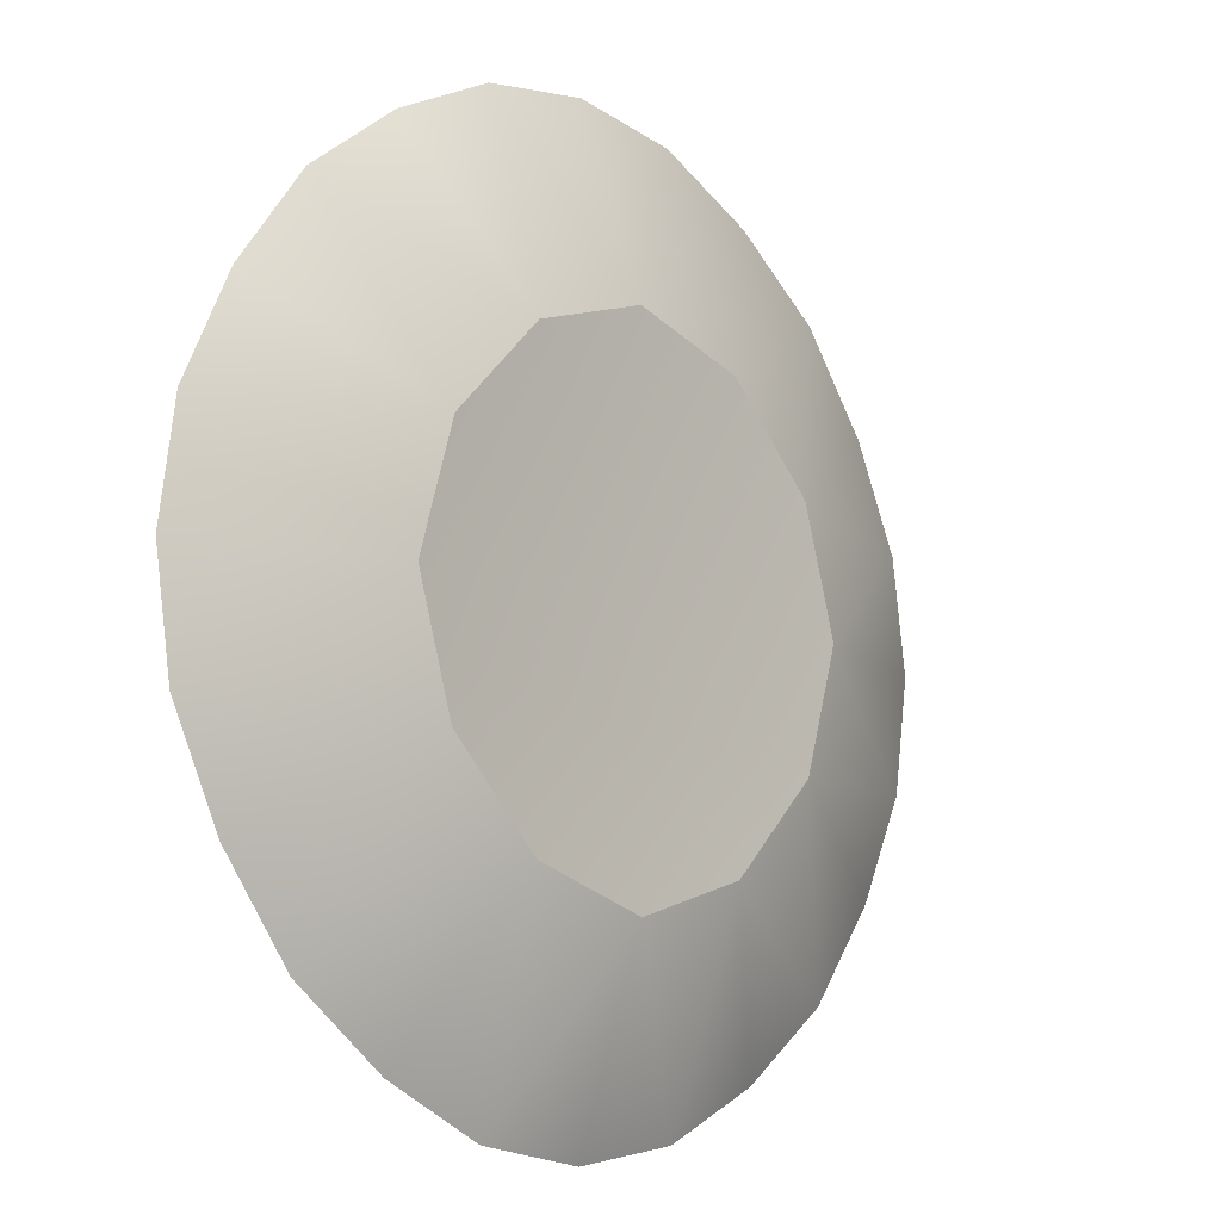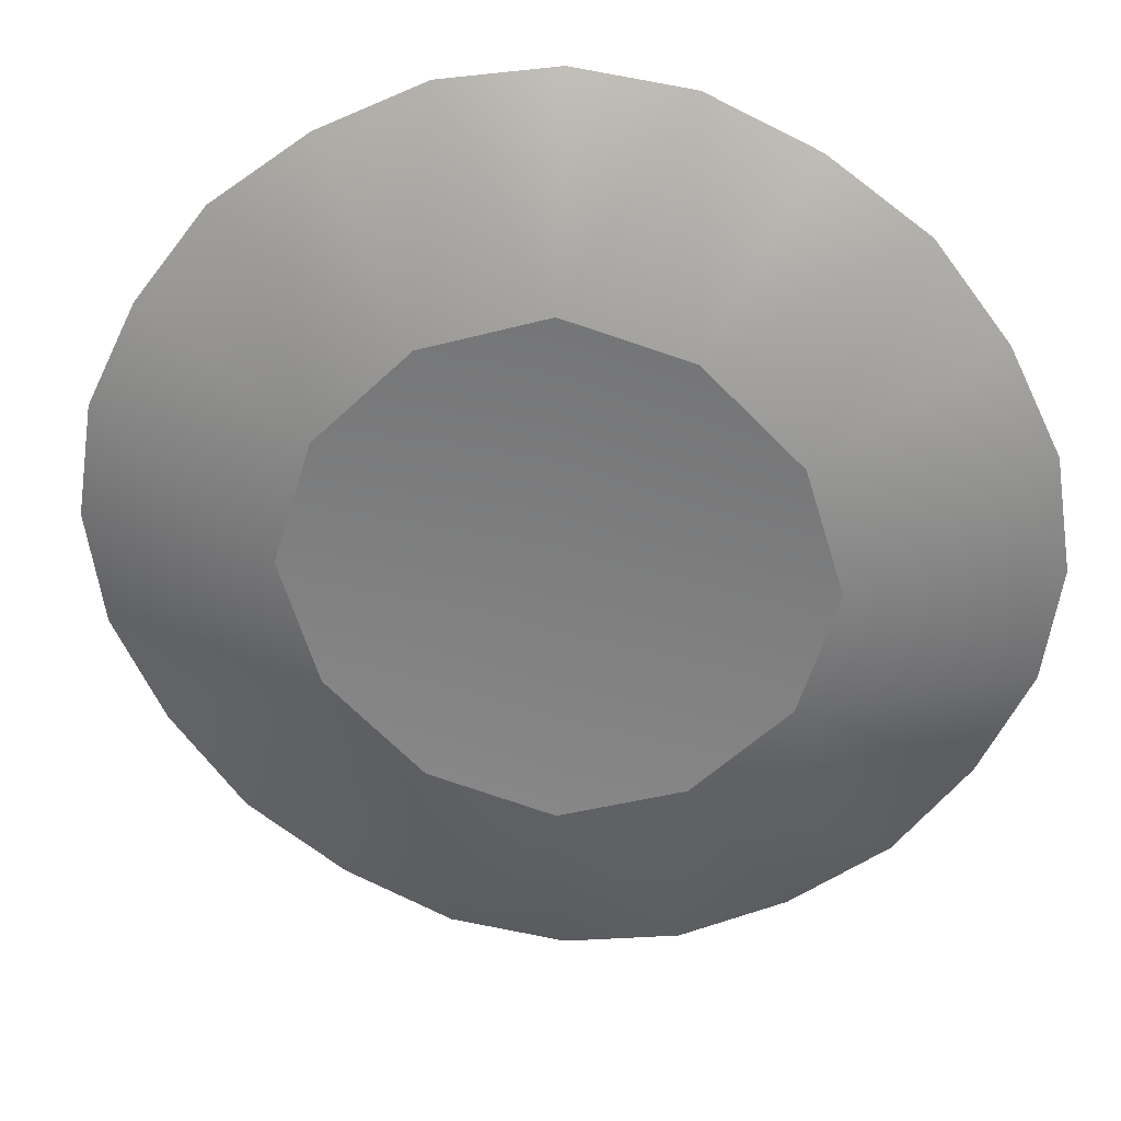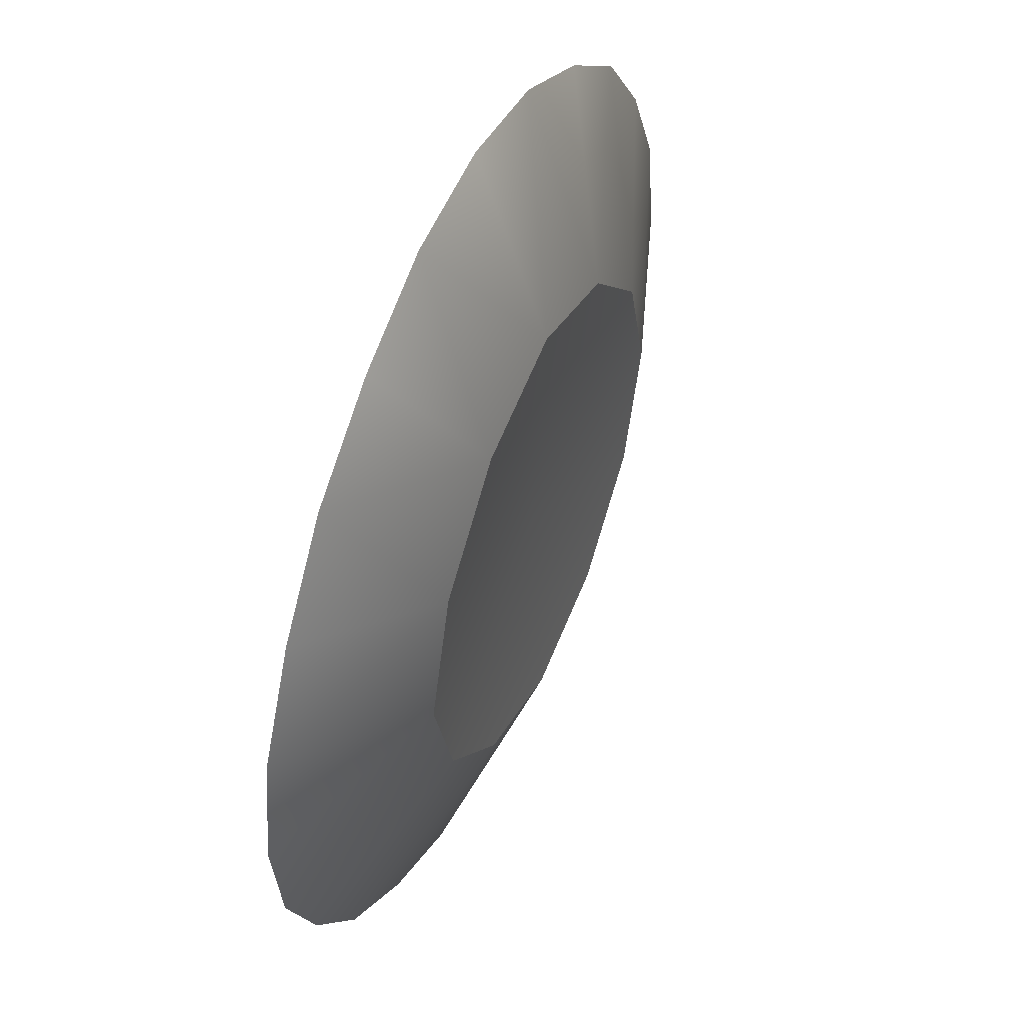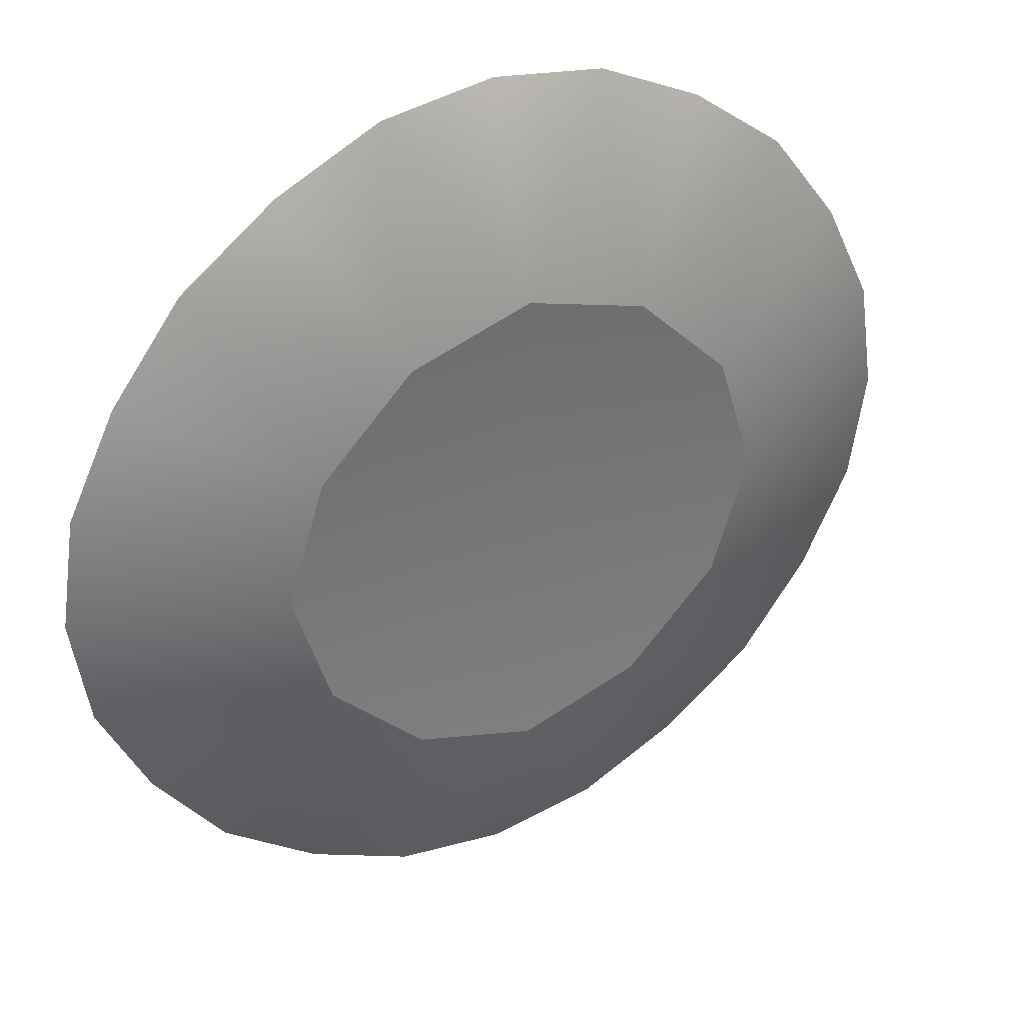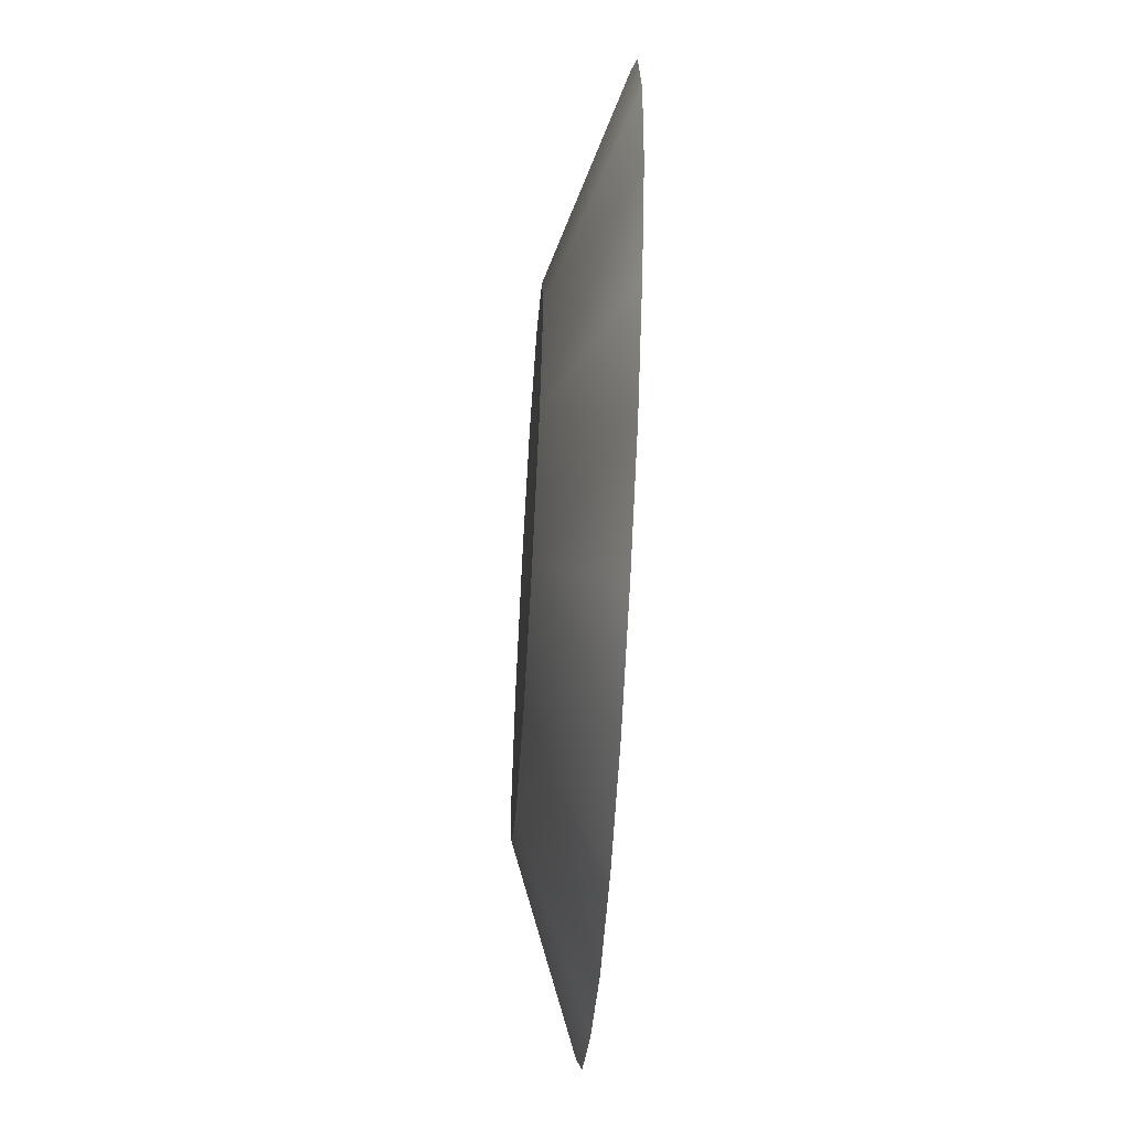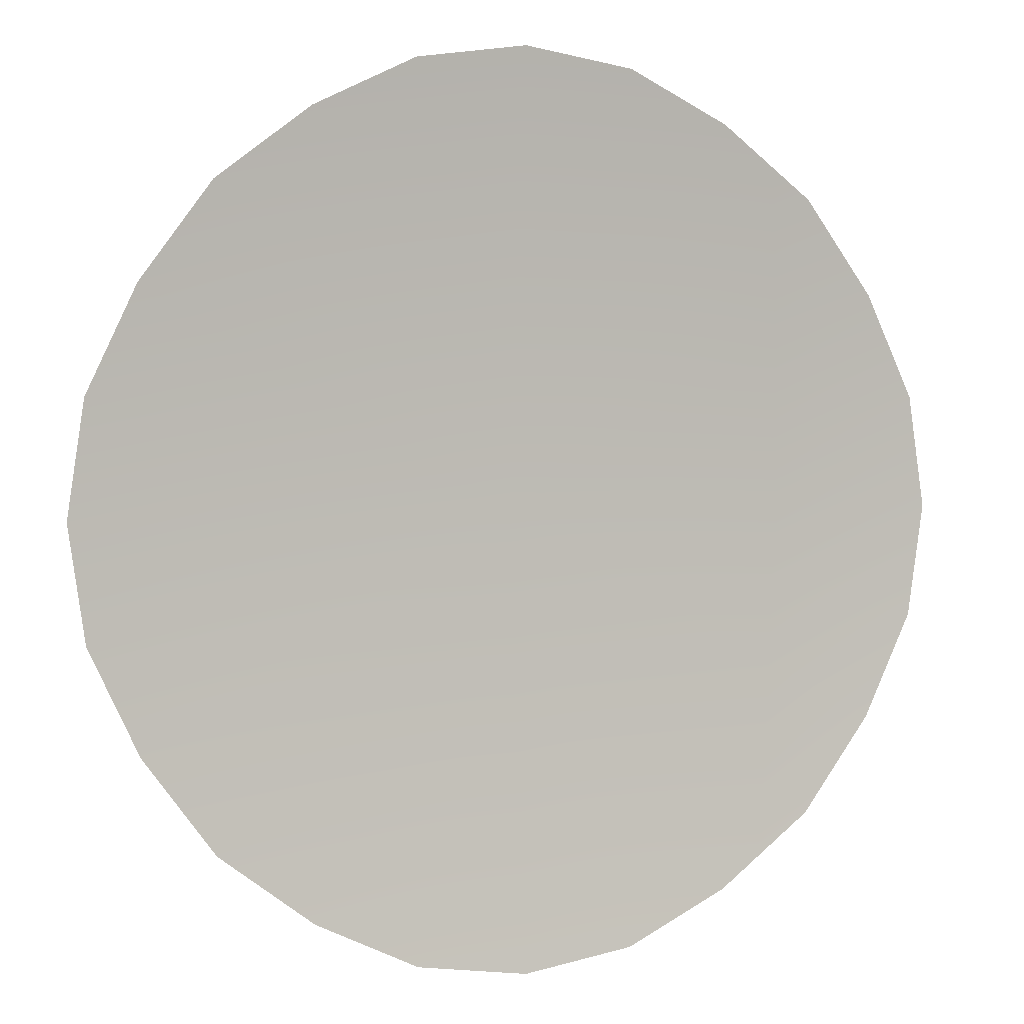
<metadata>
{"format":"obj","ext":"obj","renderer":"f3d","projection":"perspective","resolution":1024,"background":"white","views":[{"elev":-10.2,"azim":132.2,"up":"+Y"},{"elev":29.4,"azim":-173.2,"up":"+Y"},{"elev":49.1,"azim":114.0,"up":"+Y"},{"elev":34.9,"azim":151.2,"up":"+Y"},{"elev":-59.4,"azim":-93.6,"up":"+Y"},{"elev":2.6,"azim":-23.4,"up":"+Y"}]}
</metadata>
<code>
v -9.544 0 0.000965
v 0 0 0.4919
v -8.13 4.595 0.000965
v -8.13 -4.595 0.000965
v 0 0 0.4919
v -9.544 0 0.000965
v 0 0 0.4919
v -8.13 -4.595 0.000965
v -4.595 -8.13 0.000965
v 0 -9.544 0.000965
v 0 0 0.4919
v -4.595 -8.13 0.000965
v 4.595 -8.13 0.000965
v 0 0 0.4919
v 0 -9.544 0.000965
v 0 0 0.4919
v 4.595 -8.13 0.000965
v 8.13 -4.595 0.000965
v 9.544 0 0.000965
v 0 0 0.4919
v 8.13 -4.595 0.000965
v 0 0 0.4919
v 9.544 0 0.000965
v 8.13 4.595 0.000965
v 0 0 0.4919
v 8.13 4.595 0.000965
v 4.595 8.13 0.000965
v 0 9.544 0.000965
v 0 0 0.4919
v 4.595 8.13 0.000965
v -4.595 8.13 0.000965
v 0 0 0.4919
v 0 9.544 0.000965
v 0 0 0.4919
v -4.595 8.13 0.000965
v -8.13 4.595 0.000965
v -11.74 -11.74 2.575
v -14.43 -8.158 2.573
v 0 0 0.9613
v -14.43 -8.158 2.573
v -16.31 -4.241 2.575
v 0 0 0.9613
v -16.31 -4.241 2.575
v -16.94 0 2.573
v 0 0 0.9613
v -16.94 0 2.573
v -16.31 4.241 2.575
v 0 0 0.9613
v -16.31 4.241 2.575
v -14.43 8.158 2.573
v 0 0 0.9613
v -14.43 8.158 2.573
v -11.74 11.74 2.575
v 0 0 0.9613
v -11.74 11.74 2.575
v -8.158 14.43 2.573
v 0 0 0.9613
v -8.158 14.43 2.573
v -4.241 16.31 2.575
v 0 0 0.9613
v -4.241 16.31 2.575
v 0 16.94 2.573
v 0 0 0.9613
v 0 16.94 2.573
v 4.241 16.31 2.575
v 0 0 0.9613
v 4.241 16.31 2.575
v 8.158 14.43 2.573
v 0 0 0.9613
v 8.158 14.43 2.573
v 11.74 11.74 2.575
v 0 0 0.9613
v 11.74 11.74 2.575
v 14.43 8.158 2.573
v 0 0 0.9613
v 14.43 8.158 2.573
v 16.31 4.241 2.575
v 0 0 0.9613
v 16.31 4.241 2.575
v 16.94 0 2.573
v 0 0 0.9613
v 16.94 0 2.573
v 16.31 -4.241 2.575
v 0 0 0.9613
v 16.31 -4.241 2.575
v 14.43 -8.158 2.573
v 0 0 0.9613
v 14.43 -8.158 2.573
v 11.74 -11.74 2.575
v 0 0 0.9613
v 11.74 -11.74 2.575
v 8.158 -14.43 2.573
v 0 0 0.9613
v 8.158 -14.43 2.573
v 4.241 -16.31 2.575
v 0 0 0.9613
v 4.241 -16.31 2.575
v 0 -16.94 2.573
v 0 0 0.9613
v -4.241 -16.31 2.575
v 0 0 0.9613
v 0 -16.94 2.573
v -8.158 -14.43 2.573
v 0 0 0.9613
v -4.241 -16.31 2.575
v -8.158 -14.43 2.573
v -11.74 -11.74 2.575
v 0 0 0.9613
v -4.241 16.31 2.575
v -4.595 8.13 0.000965
v 0 9.544 0.000965
v -8.158 14.43 2.573
v -4.595 8.13 0.000965
v -4.241 16.31 2.575
v -8.158 14.43 2.573
v -11.74 11.74 2.575
v -4.595 8.13 0.000965
v -11.74 11.74 2.575
v -8.13 4.595 0.000965
v -4.595 8.13 0.000965
v -14.43 8.158 2.573
v -8.13 4.595 0.000965
v -11.74 11.74 2.575
v -14.43 8.158 2.573
v -16.31 4.241 2.575
v -8.13 4.595 0.000965
v -16.31 4.241 2.575
v -9.544 0 0.000965
v -8.13 4.595 0.000965
v 0 16.94 2.573
v -4.241 16.31 2.575
v 0 9.544 0.000965
v 4.241 16.31 2.575
v 0 16.94 2.573
v 0 9.544 0.000965
v 4.241 16.31 2.575
v 0 9.544 0.000965
v 4.595 8.13 0.000965
v 8.158 14.43 2.573
v 4.241 16.31 2.575
v 4.595 8.13 0.000965
v 11.74 11.74 2.575
v 8.158 14.43 2.573
v 4.595 8.13 0.000965
v 11.74 11.74 2.575
v 4.595 8.13 0.000965
v 8.13 4.595 0.000965
v 14.43 8.158 2.573
v 11.74 11.74 2.575
v 8.13 4.595 0.000965
v 8.13 4.595 0.000965
v 16.31 4.241 2.575
v 14.43 8.158 2.573
v 16.31 4.241 2.575
v 8.13 4.595 0.000965
v 9.544 0 0.000965
v 16.94 0 2.573
v 16.31 4.241 2.575
v 9.544 0 0.000965
v 16.31 -4.241 2.575
v 16.94 0 2.573
v 9.544 0 0.000965
v 16.31 -4.241 2.575
v 9.544 0 0.000965
v 8.13 -4.595 0.000965
v 14.43 -8.158 2.573
v 16.31 -4.241 2.575
v 8.13 -4.595 0.000965
v 14.43 -8.158 2.573
v 8.13 -4.595 0.000965
v 11.74 -11.74 2.575
v 11.74 -11.74 2.575
v 8.13 -4.595 0.000965
v 4.595 -8.13 0.000965
v 8.158 -14.43 2.573
v 11.74 -11.74 2.575
v 4.595 -8.13 0.000965
v 8.158 -14.43 2.573
v 4.595 -8.13 0.000965
v 4.241 -16.31 2.575
v 4.241 -16.31 2.575
v 4.595 -8.13 0.000965
v 0 -9.544 0.000965
v 0 -16.94 2.573
v 4.241 -16.31 2.575
v 0 -9.544 0.000965
v 0 -16.94 2.573
v 0 -9.544 0.000965
v -4.241 -16.31 2.575
v -4.241 -16.31 2.575
v 0 -9.544 0.000965
v -4.595 -8.13 0.000965
v -8.158 -14.43 2.573
v -4.241 -16.31 2.575
v -4.595 -8.13 0.000965
v -8.158 -14.43 2.573
v -4.595 -8.13 0.000965
v -11.74 -11.74 2.575
v -11.74 -11.74 2.575
v -4.595 -8.13 0.000965
v -8.13 -4.595 0.000965
v -14.43 -8.158 2.573
v -11.74 -11.74 2.575
v -8.13 -4.595 0.000965
v -14.43 -8.158 2.573
v -8.13 -4.595 0.000965
v -16.31 -4.241 2.575
v -16.31 -4.241 2.575
v -8.13 -4.595 0.000965
v -9.544 0 0.000965
v -16.94 0 2.573
v -16.31 -4.241 2.575
v -9.544 0 0.000965
v -16.31 4.241 2.575
v -16.94 0 2.573
v -9.544 0 0.000965
g mtl_p_us_restaurant_plate
f 3 2 1
f 6 5 4
f 9 8 7
f 12 11 10
f 15 14 13
f 18 17 16
f 21 20 19
f 24 23 22
f 27 26 25
f 30 29 28
f 33 32 31
f 36 35 34
f 39 38 37
f 42 41 40
f 45 44 43
f 48 47 46
f 51 50 49
f 54 53 52
f 57 56 55
f 60 59 58
f 63 62 61
f 66 65 64
f 69 68 67
f 72 71 70
f 75 74 73
f 78 77 76
f 81 80 79
f 84 83 82
f 87 86 85
f 90 89 88
f 93 92 91
f 96 95 94
f 99 98 97
f 102 101 100
f 105 104 103
f 108 107 106
f 111 110 109
f 114 113 112
f 117 116 115
f 120 119 118
f 123 122 121
f 126 125 124
f 129 128 127
f 132 131 130
f 135 134 133
f 138 137 136
f 141 140 139
f 144 143 142
f 147 146 145
f 150 149 148
f 153 152 151
f 156 155 154
f 159 158 157
f 162 161 160
f 165 164 163
f 168 167 166
f 171 170 169
f 174 173 172
f 177 176 175
f 180 179 178
f 183 182 181
f 186 185 184
f 189 188 187
f 192 191 190
f 195 194 193
f 198 197 196
f 201 200 199
f 204 203 202
f 207 206 205
f 210 209 208
f 213 212 211
f 216 215 214

</code>
